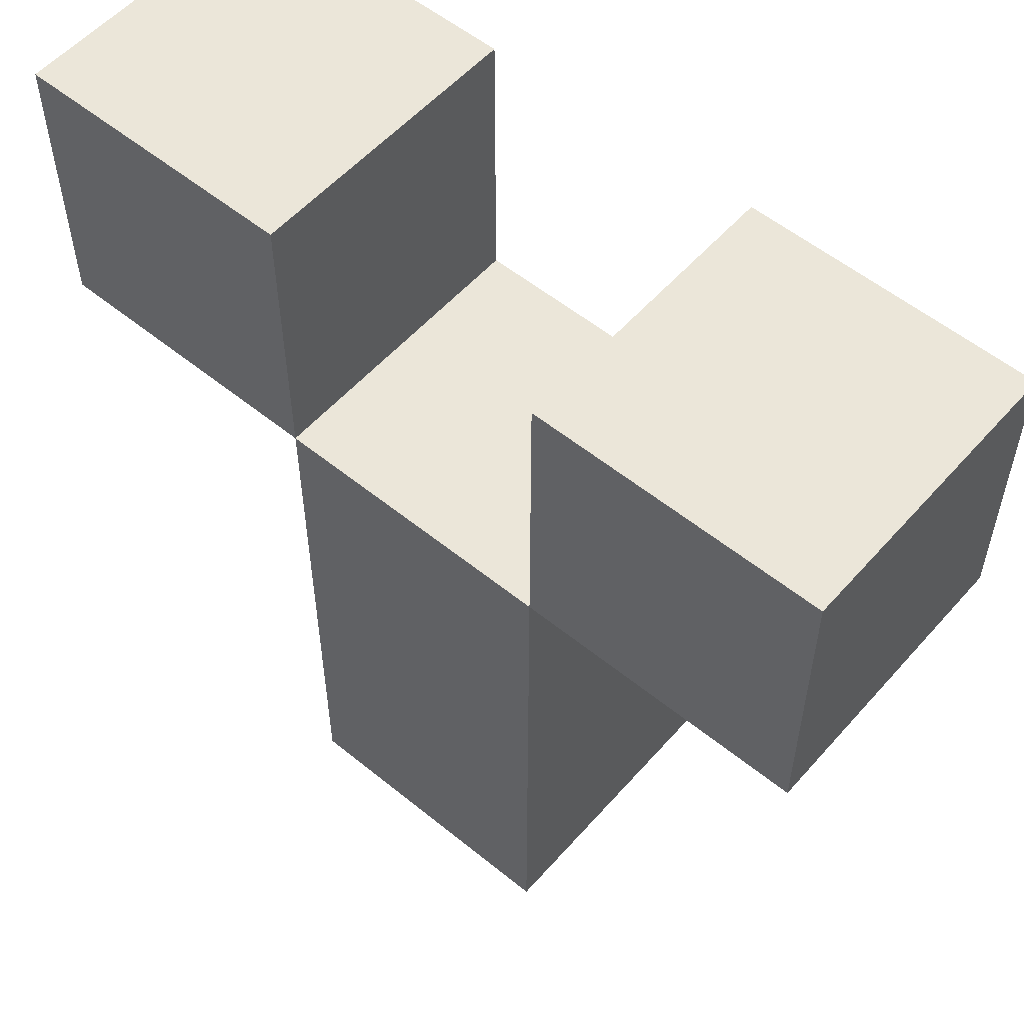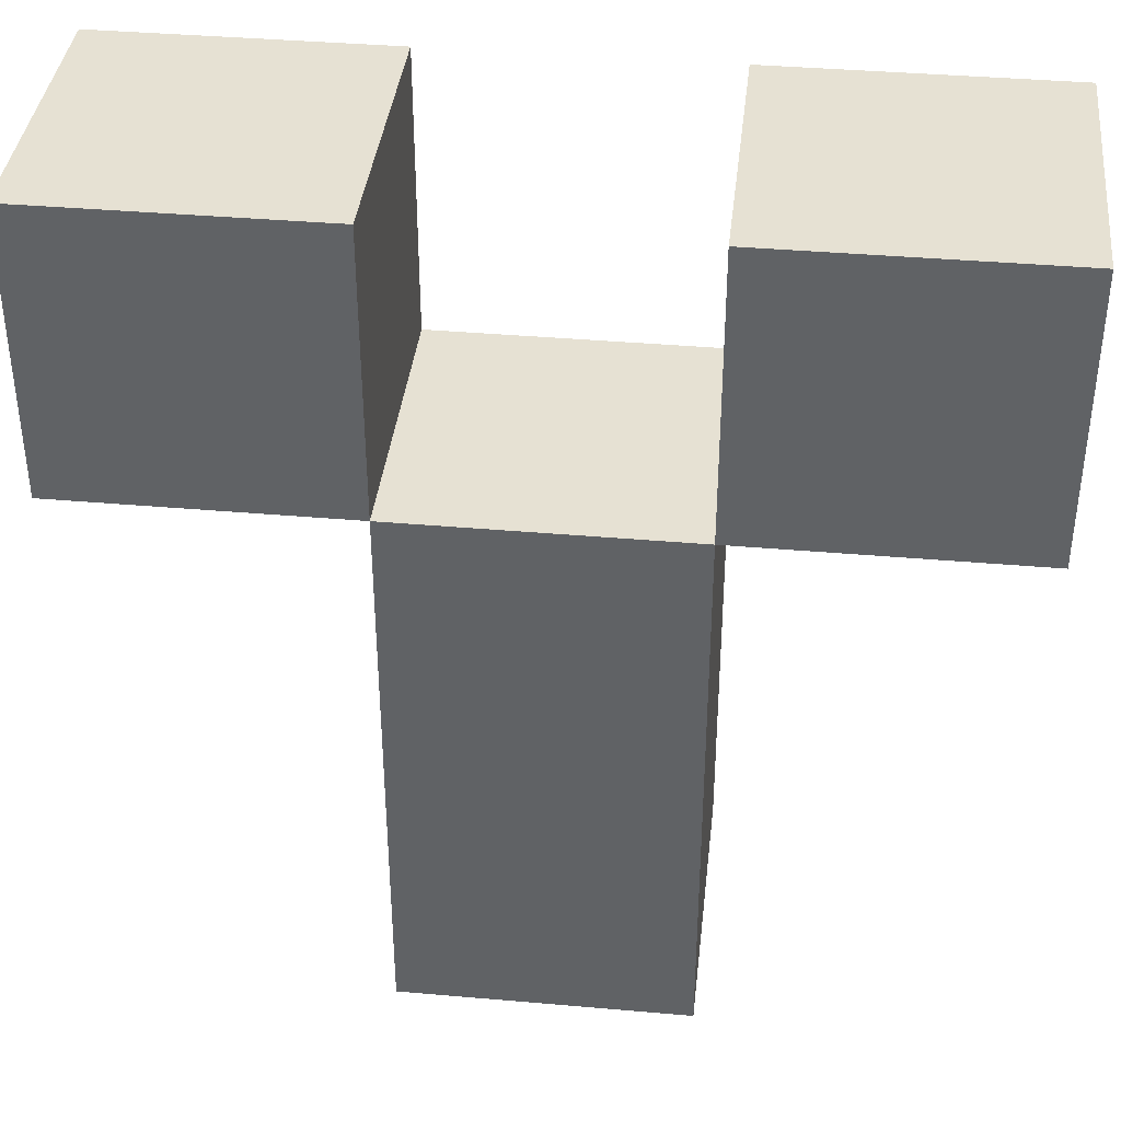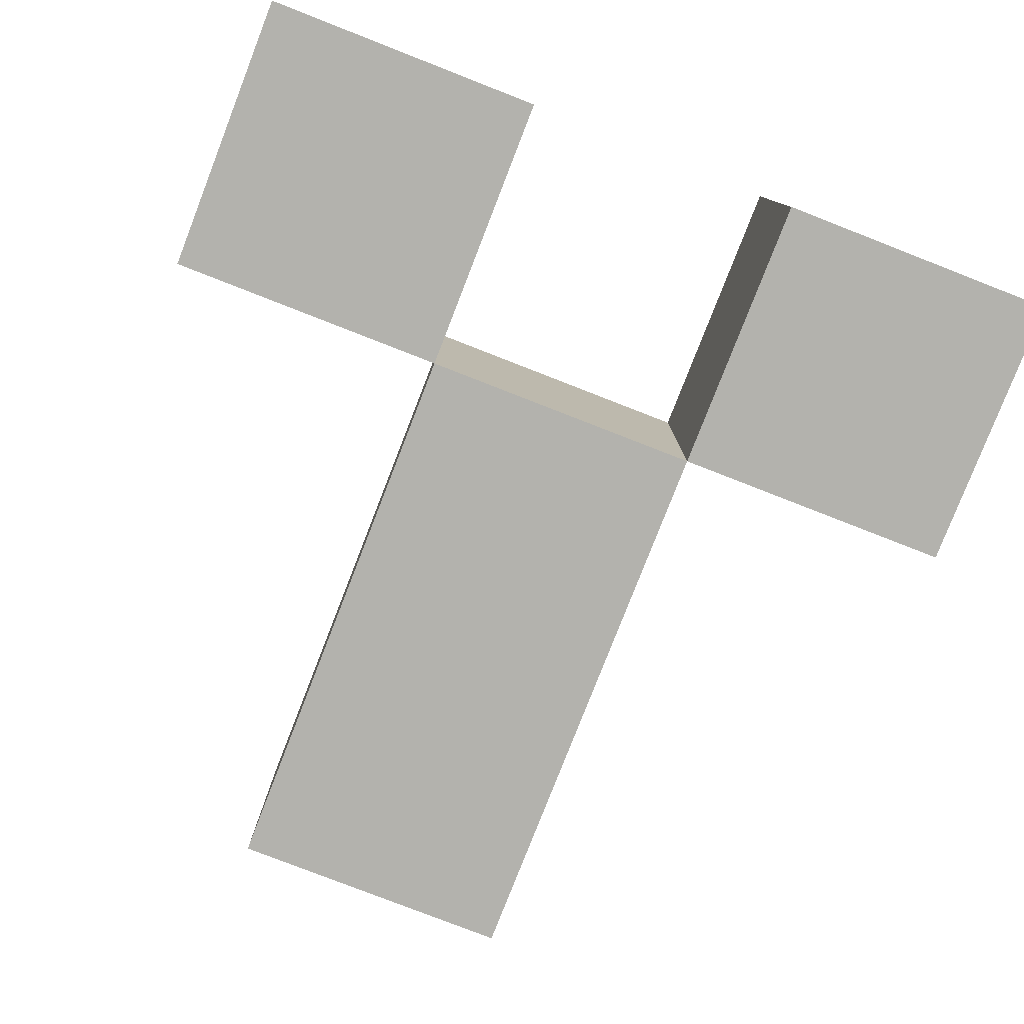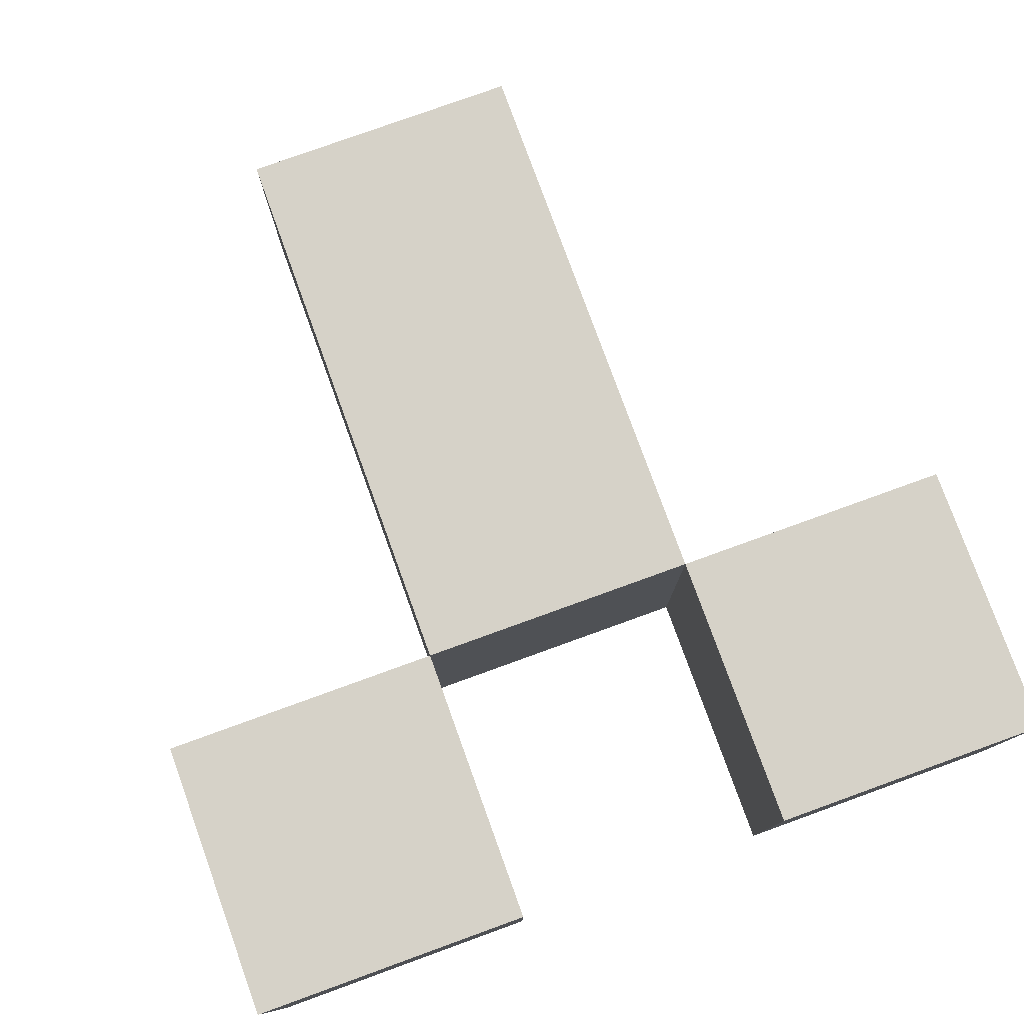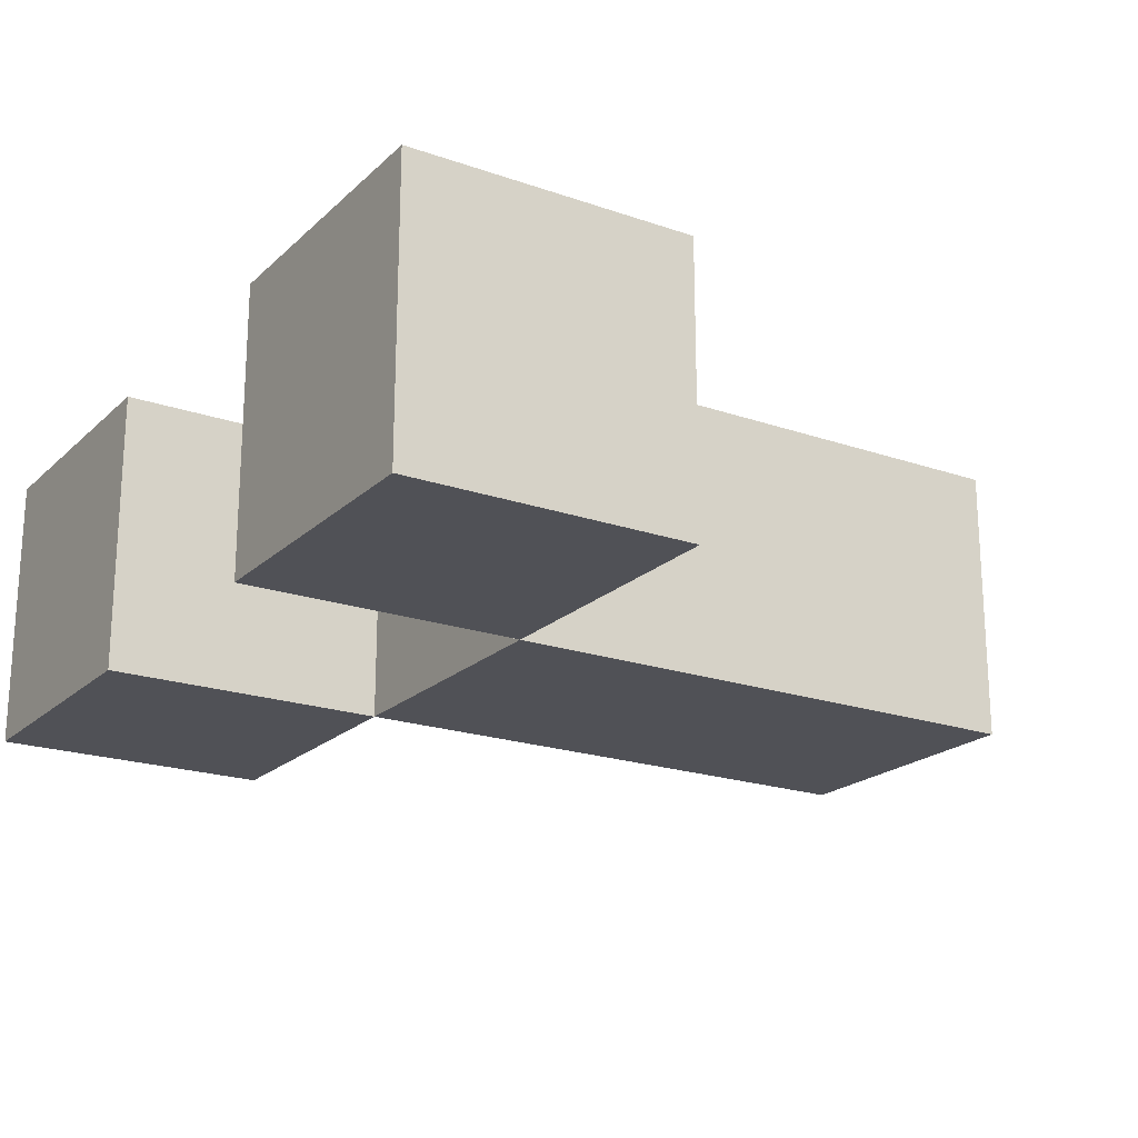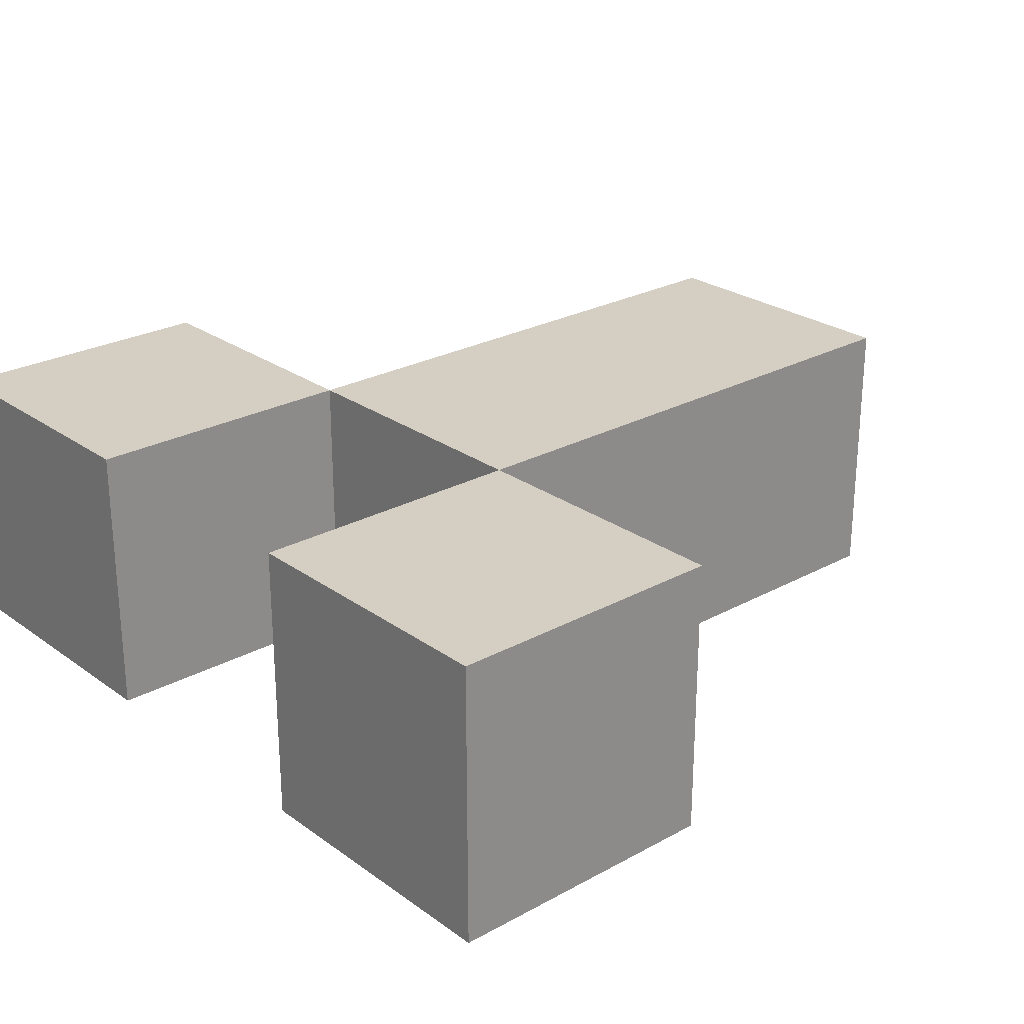
<metadata>
{"format":"obj","ext":"obj","renderer":"f3d","projection":"perspective","resolution":1024,"background":"white","views":[{"elev":55.3,"azim":-139.4,"up":"+Y"},{"elev":38.7,"azim":-173.7,"up":"+Y"},{"elev":-79.4,"azim":158.7,"up":"+Z"},{"elev":78.3,"azim":160.1,"up":"+Z"},{"elev":-20.5,"azim":-122.2,"up":"+Z"},{"elev":25.4,"azim":-131.3,"up":"+Z"}]}
</metadata>
<code>
o root_growth2
v 0.5 0.2 3
v 0.5 0.2 2.9
v 0.5 0.3 3
v 0.5 0.3 2.9
v 0.6 0 3
v 0.6 0 2.9
v 0.6 0.2 3
v 0.6 0.2 2.9
v 0.7 0.2 3
v 0.7 0.2 2.9
v 0.7 0.3 3
v 0.7 0.3 2.9
v 0.6 0.2 3
v 0.6 0.2 2.9
v 0.6 0.3 3
v 0.6 0.3 2.9
v 0.7 0 3
v 0.7 0 2.9
v 0.7 0.2 3
v 0.7 0.2 2.9
v 0.8 0.2 3
v 0.8 0.2 2.9
v 0.8 0.3 3
v 0.8 0.3 2.9
v 0.5 0.2 3
v 0.5 0.3 3
v 0.6 0 3
v 0.6 0.2 3
v 0.6 0.3 3
v 0.7 0 3
v 0.7 0.2 3
v 0.7 0.3 3
v 0.8 0.2 3
v 0.8 0.3 3
v 0.5 0.2 2.9
v 0.5 0.3 2.9
v 0.6 0 2.9
v 0.6 0.2 2.9
v 0.6 0.3 2.9
v 0.7 0 2.9
v 0.7 0.2 2.9
v 0.7 0.3 2.9
v 0.8 0.2 2.9
v 0.8 0.3 2.9
v 0.6 0 3
v 0.7 0 3
v 0.6 0 2.9
v 0.7 0 2.9
v 0.5 0.2 3
v 0.6 0.2 3
v 0.7 0.2 3
v 0.8 0.2 3
v 0.5 0.2 2.9
v 0.6 0.2 2.9
v 0.7 0.2 2.9
v 0.8 0.2 2.9
v 0.6 0.2 3
v 0.7 0.2 3
v 0.6 0.2 2.9
v 0.7 0.2 2.9
v 0.5 0.3 3
v 0.6 0.3 3
v 0.7 0.3 3
v 0.8 0.3 3
v 0.5 0.3 2.9
v 0.6 0.3 2.9
v 0.7 0.3 2.9
v 0.8 0.3 2.9
f 3 2 1
f 4 2 3
f 7 6 5
f 8 6 7
f 11 10 9
f 12 10 11
f 13 14 15
f 15 14 16
f 17 18 19
f 19 18 20
f 21 22 23
f 23 22 24
f 28 26 25
f 29 26 28
f 30 28 27
f 31 28 30
f 33 32 31
f 34 32 33
f 35 36 38
f 38 36 39
f 37 38 40
f 40 38 41
f 41 42 43
f 43 42 44
f 47 46 45
f 48 46 47
f 53 50 49
f 54 50 53
f 55 52 51
f 56 52 55
f 57 58 59
f 59 58 60
f 61 62 65
f 65 62 66
f 63 64 67
f 67 64 68

</code>
